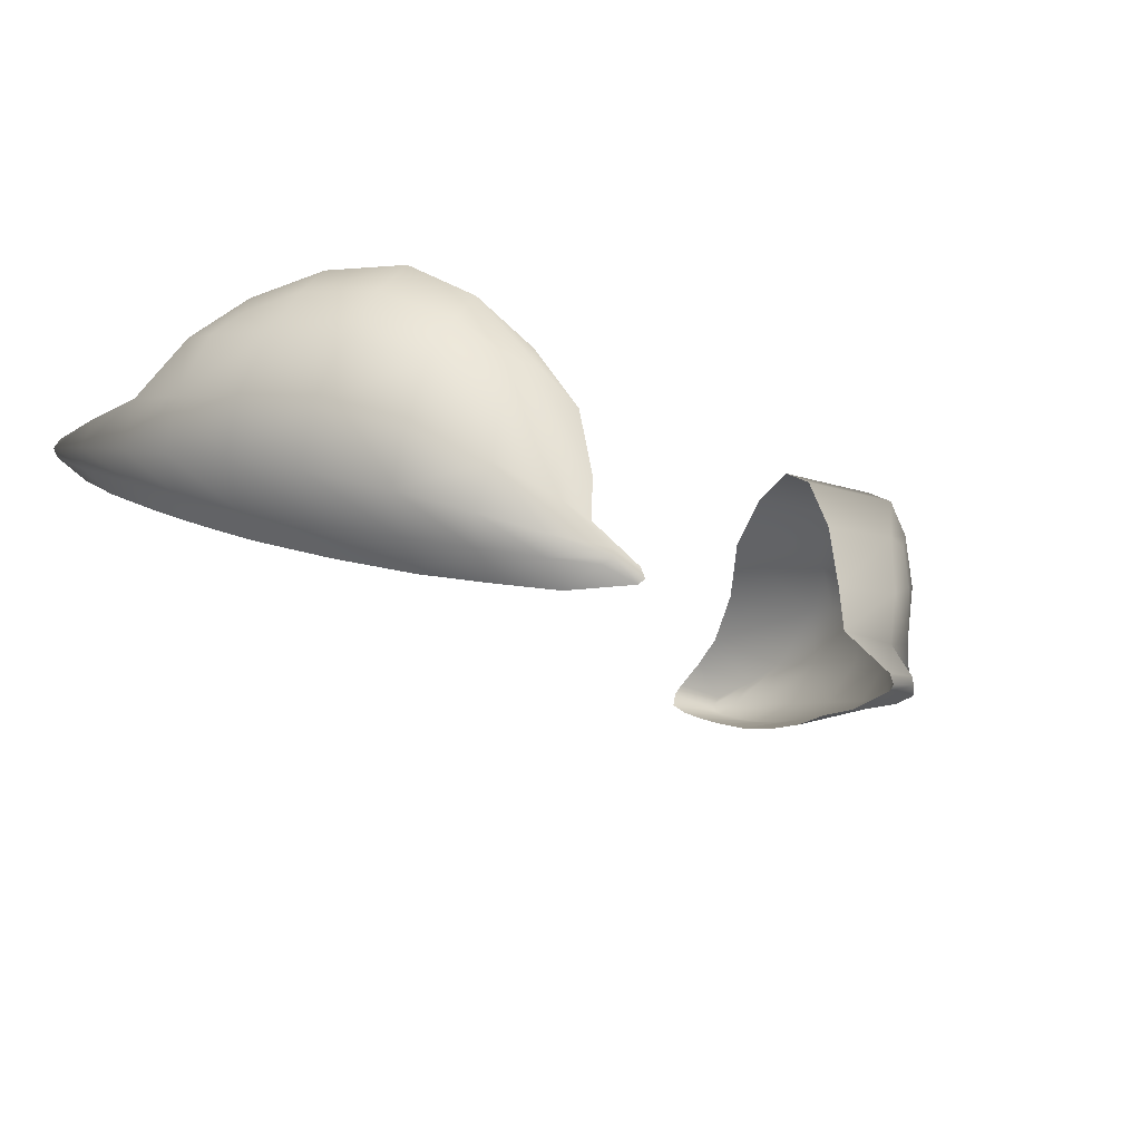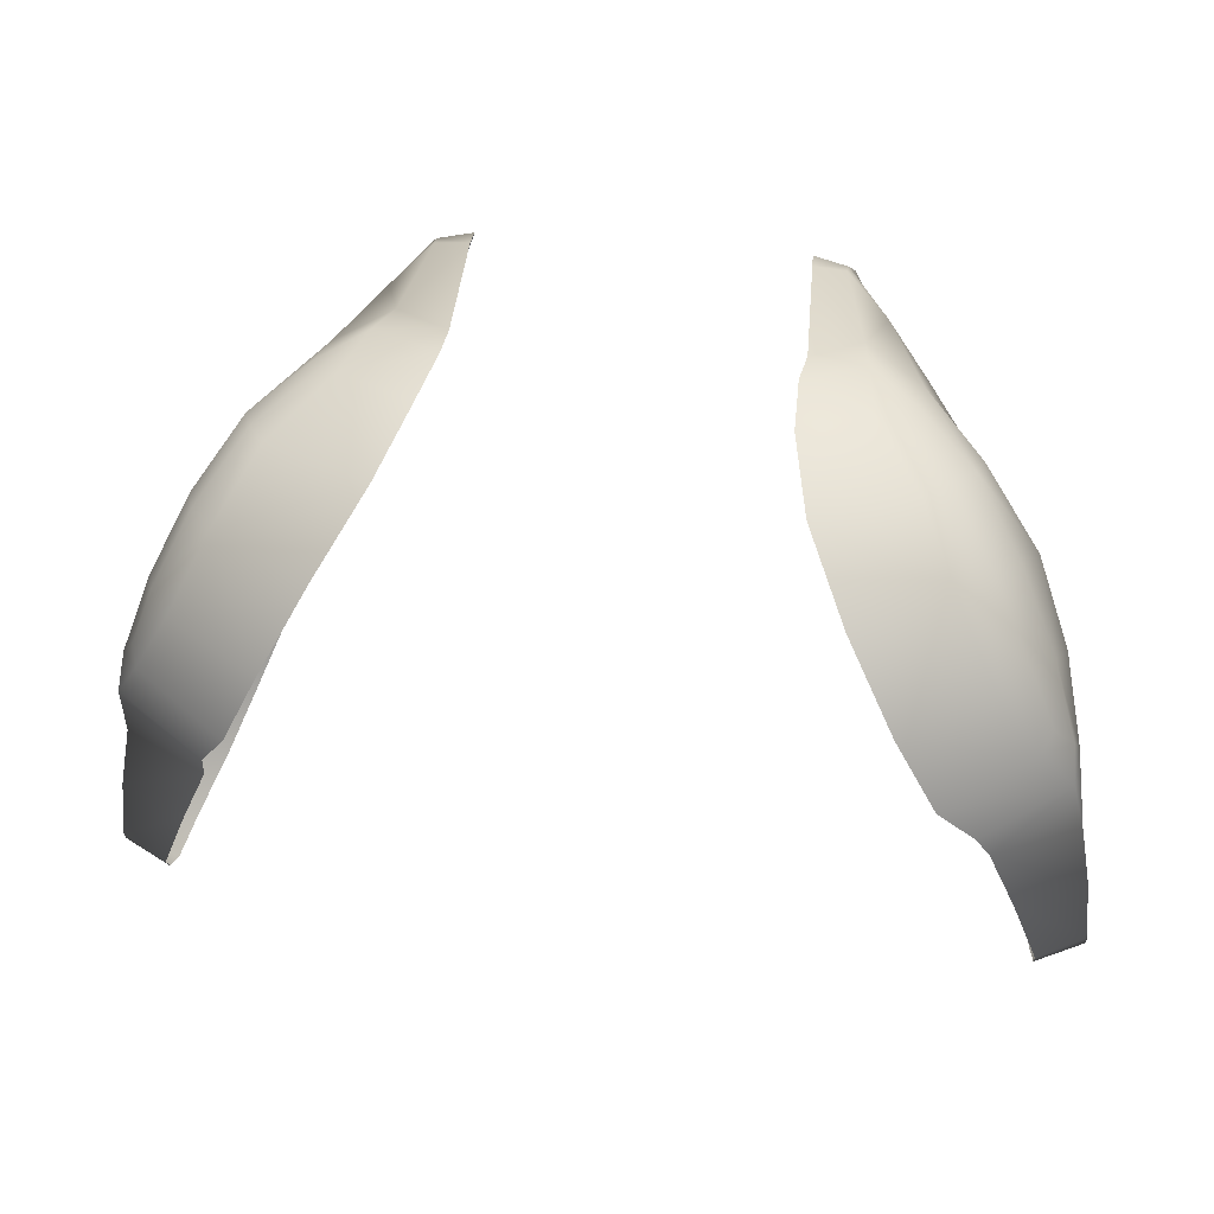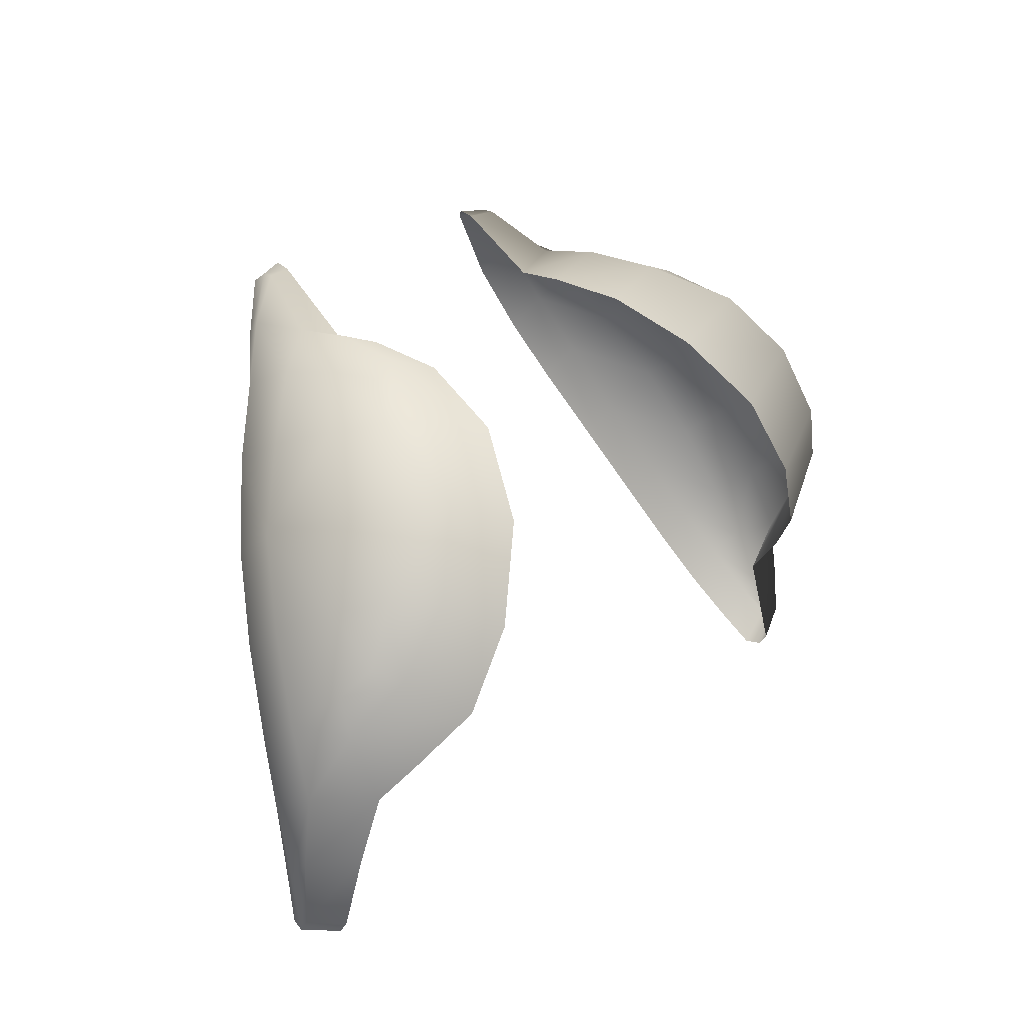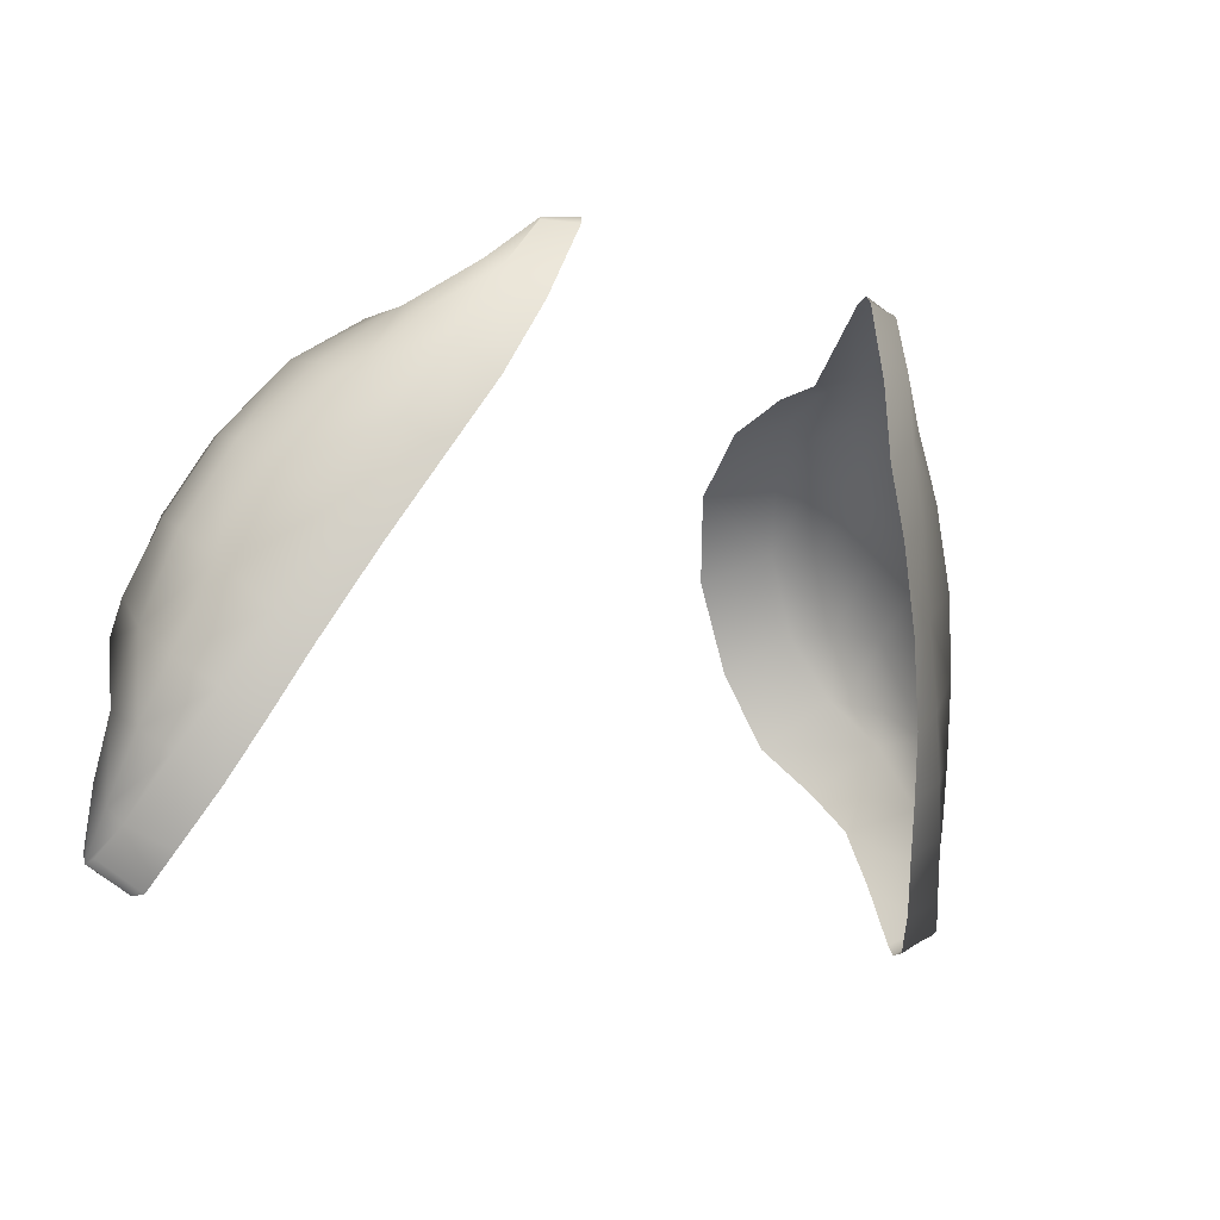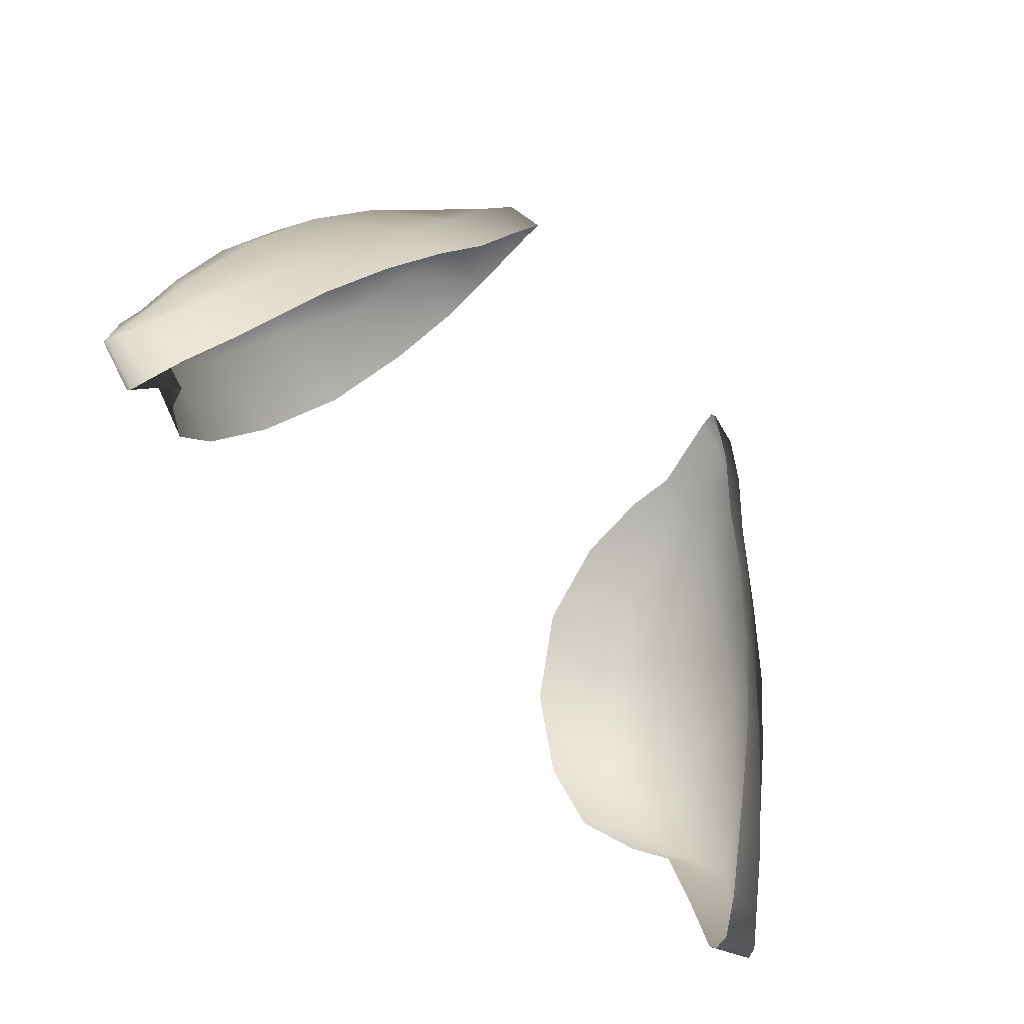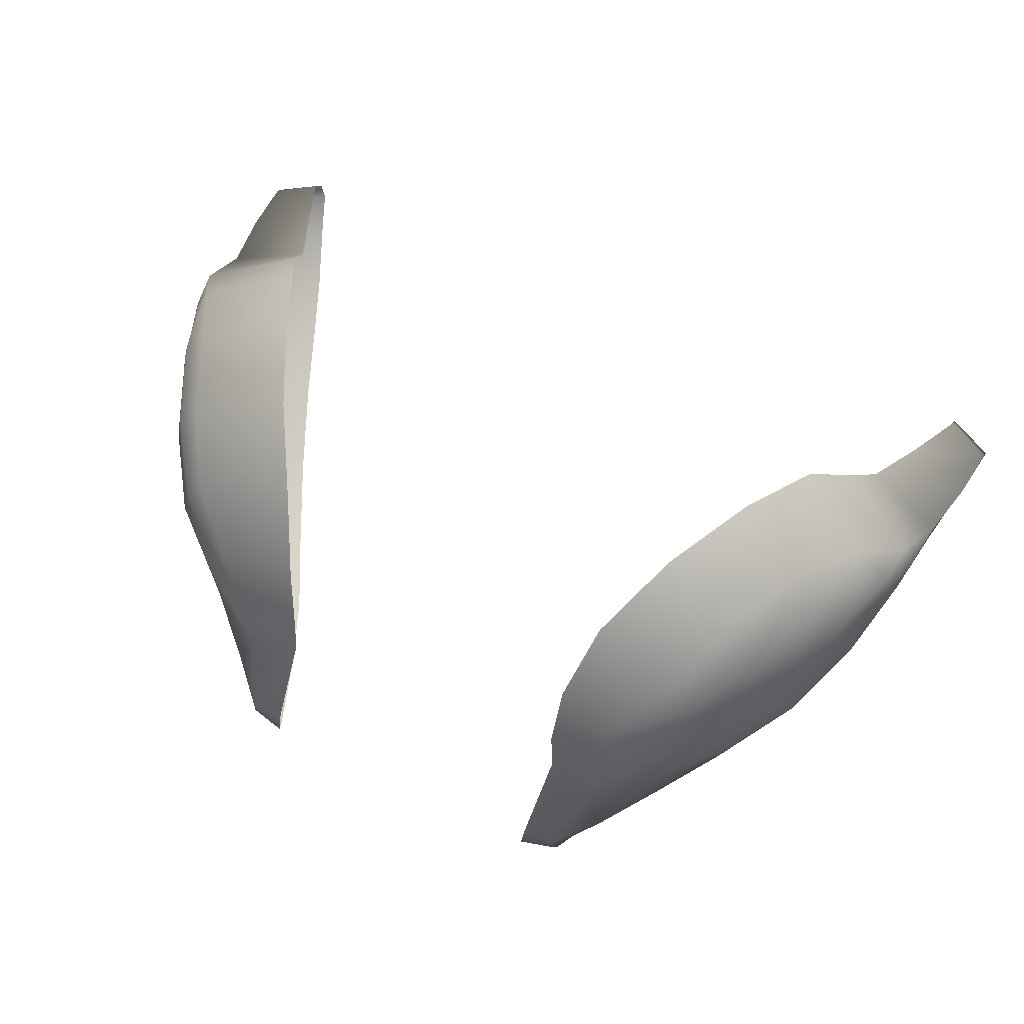
<metadata>
{"format":"obj","ext":"obj","renderer":"f3d","projection":"perspective","resolution":1024,"background":"white","views":[{"elev":-28.9,"azim":-40.7,"up":"+Y"},{"elev":30.8,"azim":-169.9,"up":"+Z"},{"elev":20.2,"azim":125.2,"up":"+Z"},{"elev":-13.9,"azim":-35.1,"up":"+Z"},{"elev":-66.5,"azim":-47.7,"up":"+Z"},{"elev":52.5,"azim":27.5,"up":"+Y"}]}
</metadata>
<code>
g pm0676_13_Eye123Skin
v 0.09069 0.9802 0.4775
v 0.107 0.9856 0.502
v 0.08725 0.9894 0.488
v 0.07841 0.9985 0.5002
v 0.09858 0.9943 0.5145
v 0.06865 1.001 0.5192
v 0.1103 0.9756 0.4844
v 0.1079 0.969 0.5012
v 0.1061 0.9822 0.5107
v 0.113 0.976 0.4691
v 0.09715 0.9796 0.4638
v 0.114 0.9768 0.4549
v 0.1031 0.9794 0.4497
v 0.1143 0.9752 0.4525
v 0.1029 0.9773 0.447
v 0.1121 0.9709 0.4636
v 0.1135 0.9725 0.4534
v 0.102 0.9732 0.4471
v 0.1097 0.9678 0.4599
v 0.09852 0.9667 0.4554
v 0.1033 0.9591 0.4744
v 0.09254 0.9582 0.4685
v 0.1091 0.9644 0.479
v 0.0972 0.9522 0.4869
v 0.08735 0.9506 0.4812
v 0.1054 0.958 0.4934
v 0.08989 0.9444 0.5024
v 0.08141 0.9422 0.4961
v 0.1001 0.9499 0.5128
v 0.08014 0.9353 0.5223
v 0.07202 0.9321 0.5164
v 0.07113 0.9269 0.542
v 0.06189 0.9234 0.5359
v 0.0919 0.9408 0.5318
v 0.09542 0.9526 0.5394
v 0.1033 0.9613 0.5208
v 0.1005 0.9763 0.5274
v 0.06278 0.9202 0.5582
v 0.05309 0.9176 0.552
v 0.08029 0.9318 0.5503
v 0.05595 0.9139 0.5737
v 0.04624 0.9114 0.5683
v 0.1013 0.9877 0.5169
v 0.09539 0.9882 0.5315
v 0.0916 0.9692 0.5457
v 0.06824 0.9243 0.5647
v 0.06723 0.9355 0.5694
v 0.08174 0.9441 0.5565
v 0.0804 0.9597 0.5618
v 0.04912 0.91 0.5845
v 0.03987 0.9081 0.5853
v 0.04767 0.9117 0.5862
v 0.03925 0.909 0.5871
v 0.03952 0.9124 0.586
v 0.05774 0.9178 0.5766
v 0.04754 0.9141 0.586
v 0.05331 0.9287 0.5755
v 0.04089 0.9296 0.5717
v 0.05535 0.9431 0.5767
v 0.0402 0.9415 0.5715
v 0.06695 0.9508 0.5715
v 0.0584 0.9614 0.5743
v 0.0415 0.9606 0.5683
v 0.04657 0.9804 0.558
v 0.066 0.9625 0.5717
v 0.07526 0.9721 0.5651
v 0.06995 0.9803 0.5655
v 0.07881 0.9932 0.5506
v 0.05705 0.9953 0.5406
v 0.08629 0.9827 0.5496
v 0.08861 0.998 0.5309
v -0.09069 0.9802 0.4775
v -0.08725 0.9894 0.488
v -0.107 0.9856 0.502
v -0.07841 0.9985 0.5002
v -0.09858 0.9943 0.5145
v -0.06865 1.001 0.5192
v -0.1103 0.9756 0.4844
v -0.1079 0.969 0.5012
v -0.1061 0.9822 0.5107
v -0.113 0.976 0.4691
v -0.09715 0.9796 0.4638
v -0.114 0.9768 0.4549
v -0.1031 0.9794 0.4497
v -0.1143 0.9752 0.4525
v -0.1029 0.9773 0.447
v -0.1121 0.9709 0.4636
v -0.1135 0.9725 0.4534
v -0.102 0.9732 0.4471
v -0.1097 0.9678 0.4599
v -0.09852 0.9667 0.4554
v -0.1033 0.9591 0.4744
v -0.09254 0.9582 0.4685
v -0.1091 0.9644 0.479
v -0.0972 0.9522 0.4869
v -0.08735 0.9506 0.4812
v -0.1054 0.958 0.4934
v -0.08989 0.9444 0.5024
v -0.08141 0.9422 0.4961
v -0.1001 0.9499 0.5128
v -0.08014 0.9353 0.5223
v -0.07202 0.9321 0.5164
v -0.07113 0.9269 0.542
v -0.06189 0.9234 0.5359
v -0.0919 0.9408 0.5318
v -0.09542 0.9526 0.5394
v -0.1033 0.9613 0.5208
v -0.1005 0.9763 0.5274
v -0.06278 0.9202 0.5582
v -0.05309 0.9176 0.552
v -0.08029 0.9318 0.5503
v -0.05595 0.9139 0.5737
v -0.04624 0.9114 0.5683
v -0.1013 0.9877 0.5169
v -0.09539 0.9882 0.5315
v -0.0916 0.9692 0.5457
v -0.06824 0.9243 0.5647
v -0.06723 0.9355 0.5694
v -0.08174 0.9441 0.5565
v -0.0804 0.9597 0.5618
v -0.04912 0.91 0.5845
v -0.03987 0.9081 0.5853
v -0.04767 0.9117 0.5862
v -0.03925 0.909 0.5871
v -0.03952 0.9124 0.586
v -0.05774 0.9178 0.5766
v -0.04754 0.9141 0.586
v -0.05331 0.9287 0.5755
v -0.04089 0.9296 0.5717
v -0.05535 0.9431 0.5767
v -0.0402 0.9415 0.5715
v -0.06695 0.9508 0.5715
v -0.0584 0.9614 0.5743
v -0.0415 0.9606 0.5683
v -0.04657 0.9804 0.558
v -0.066 0.9625 0.5717
v -0.07526 0.9721 0.5651
v -0.06995 0.9803 0.5655
v -0.07881 0.9932 0.5506
v -0.05705 0.9953 0.5406
v -0.08629 0.9827 0.5496
v -0.08861 0.998 0.5309
g pm0676_13_Eye123Skin_0
f 3 2 1
f 3 4 2
f 4 5 2
f 4 6 5
f 2 7 1
f 8 7 2
f 9 2 5
f 9 8 2
f 7 10 1
f 10 11 1
f 10 12 11
f 12 13 11
f 13 12 14
f 14 12 10
f 15 13 14
f 16 10 7
f 16 14 10
f 15 14 17
f 18 15 17
f 19 17 14
f 18 17 19
f 16 19 14
f 20 18 19
f 20 19 21
f 21 19 16
f 22 20 21
f 23 16 7
f 23 21 16
f 23 7 8
f 21 24 22
f 24 21 23
f 24 25 22
f 26 24 23
f 26 23 8
f 24 27 25
f 24 26 27
f 27 28 25
f 26 29 27
f 26 8 29
f 27 30 28
f 30 27 29
f 30 31 28
f 30 32 31
f 32 33 31
f 34 30 29
f 30 34 32
f 34 29 35
f 8 36 29
f 29 36 35
f 37 36 8
f 35 36 37
f 9 37 8
f 32 38 33
f 38 39 33
f 34 40 32
f 34 35 40
f 38 32 40
f 38 41 39
f 41 42 39
f 9 43 37
f 43 9 5
f 43 44 37
f 43 5 44
f 45 35 37
f 45 37 44
f 46 38 40
f 38 46 41
f 46 40 47
f 35 48 40
f 40 48 47
f 49 48 35
f 45 49 35
f 47 48 49
f 41 50 42
f 50 51 42
f 51 50 52
f 52 50 41
f 53 51 52
f 53 52 54
f 46 55 41
f 55 52 41
f 46 47 55
f 52 56 54
f 56 52 55
f 54 56 57
f 57 56 55
f 47 57 55
f 58 54 57
f 58 57 59
f 59 57 47
f 60 58 59
f 61 59 47
f 61 47 49
f 60 59 62
f 63 60 62
f 63 62 64
f 61 65 59
f 65 62 59
f 65 61 66
f 61 49 66
f 65 66 62
f 62 67 64
f 66 67 62
f 64 67 68
f 68 67 66
f 69 64 68
f 69 68 6
f 70 66 49
f 70 68 66
f 45 70 49
f 70 45 44
f 70 44 68
f 68 71 6
f 44 71 68
f 6 71 5
f 5 71 44
f 74 73 72
f 75 73 74
f 76 75 74
f 77 75 76
f 78 74 72
f 78 79 74
f 74 80 76
f 79 80 74
f 81 78 72
f 82 81 72
f 83 81 82
f 84 83 82
f 83 84 85
f 83 85 81
f 84 86 85
f 81 87 78
f 85 87 81
f 85 86 88
f 86 89 88
f 88 90 85
f 88 89 90
f 90 87 85
f 89 91 90
f 90 91 92
f 90 92 87
f 91 93 92
f 87 94 78
f 92 94 87
f 78 94 79
f 95 92 93
f 92 95 94
f 96 95 93
f 95 97 94
f 94 97 79
f 98 95 96
f 97 95 98
f 99 98 96
f 100 97 98
f 79 97 100
f 101 98 99
f 98 101 100
f 102 101 99
f 103 101 102
f 104 103 102
f 101 105 100
f 105 101 103
f 100 105 106
f 107 79 100
f 107 100 106
f 107 108 79
f 107 106 108
f 108 80 79
f 109 103 104
f 110 109 104
f 111 105 103
f 106 105 111
f 103 109 111
f 112 109 110
f 113 112 110
f 114 80 108
f 80 114 76
f 115 114 108
f 76 114 115
f 106 116 108
f 108 116 115
f 109 117 111
f 117 109 112
f 111 117 118
f 119 106 111
f 119 111 118
f 119 120 106
f 120 116 106
f 119 118 120
f 121 112 113
f 122 121 113
f 121 122 123
f 121 123 112
f 122 124 123
f 123 124 125
f 126 117 112
f 123 126 112
f 118 117 126
f 127 123 125
f 123 127 126
f 127 125 128
f 127 128 126
f 128 118 126
f 125 129 128
f 128 129 130
f 128 130 118
f 129 131 130
f 130 132 118
f 118 132 120
f 130 131 133
f 131 134 133
f 133 134 135
f 136 132 130
f 133 136 130
f 132 136 137
f 120 132 137
f 137 136 133
f 138 133 135
f 138 137 133
f 138 135 139
f 138 139 137
f 135 140 139
f 139 140 77
f 137 141 120
f 139 141 137
f 141 116 120
f 116 141 115
f 115 141 139
f 142 139 77
f 142 115 139
f 142 77 76
f 142 76 115

</code>
